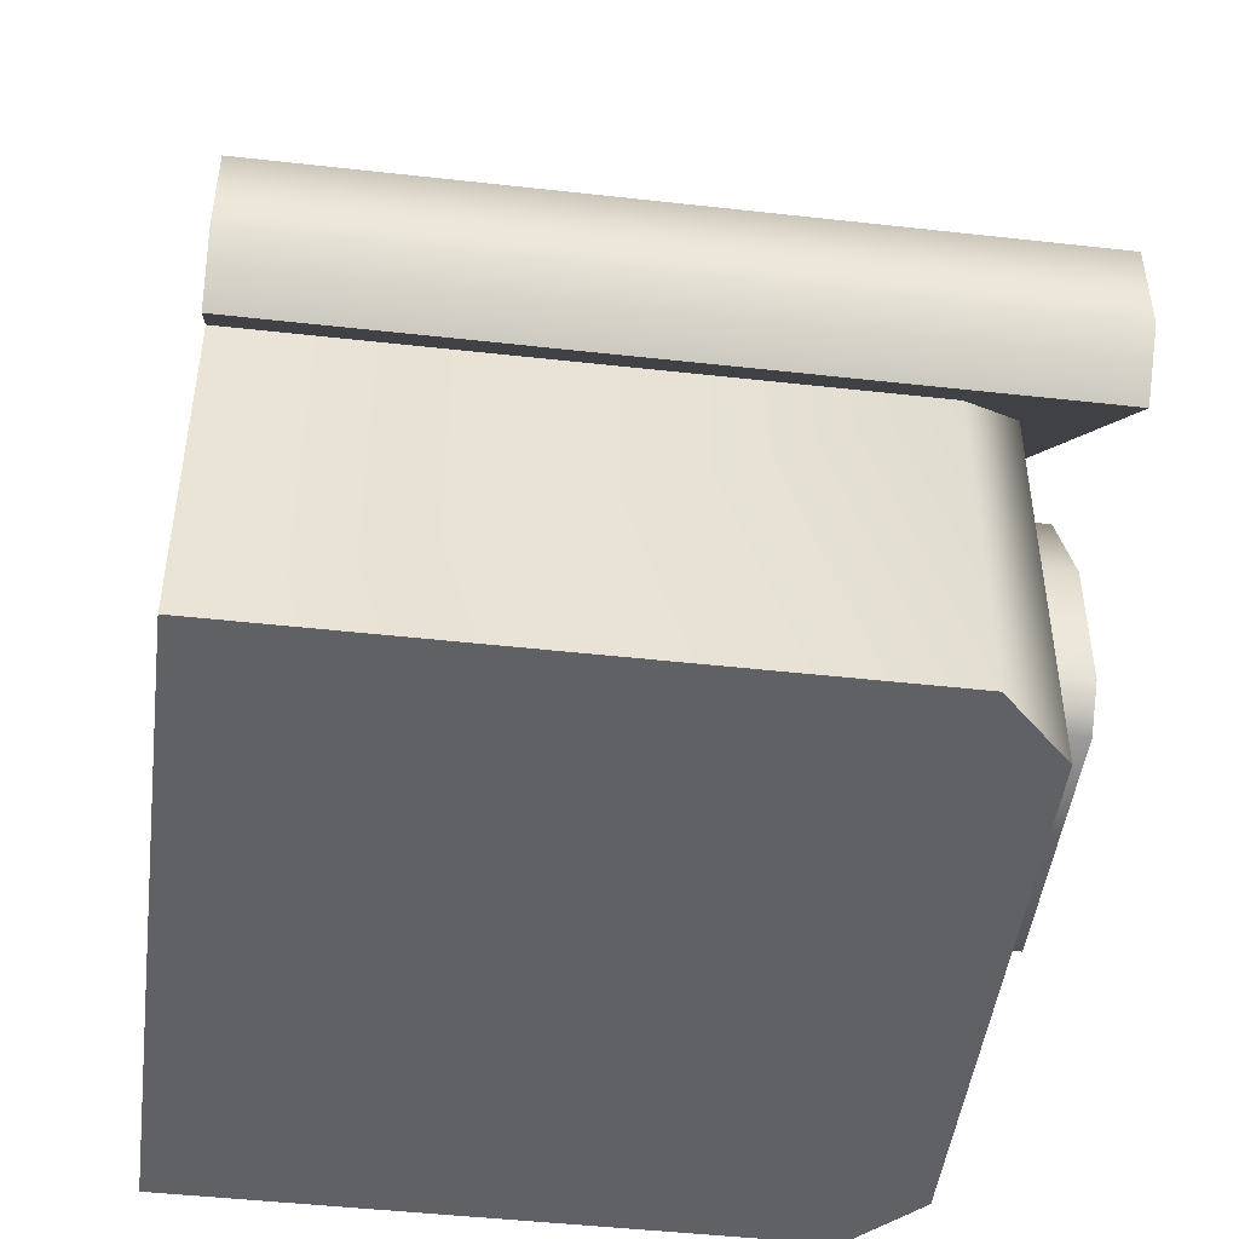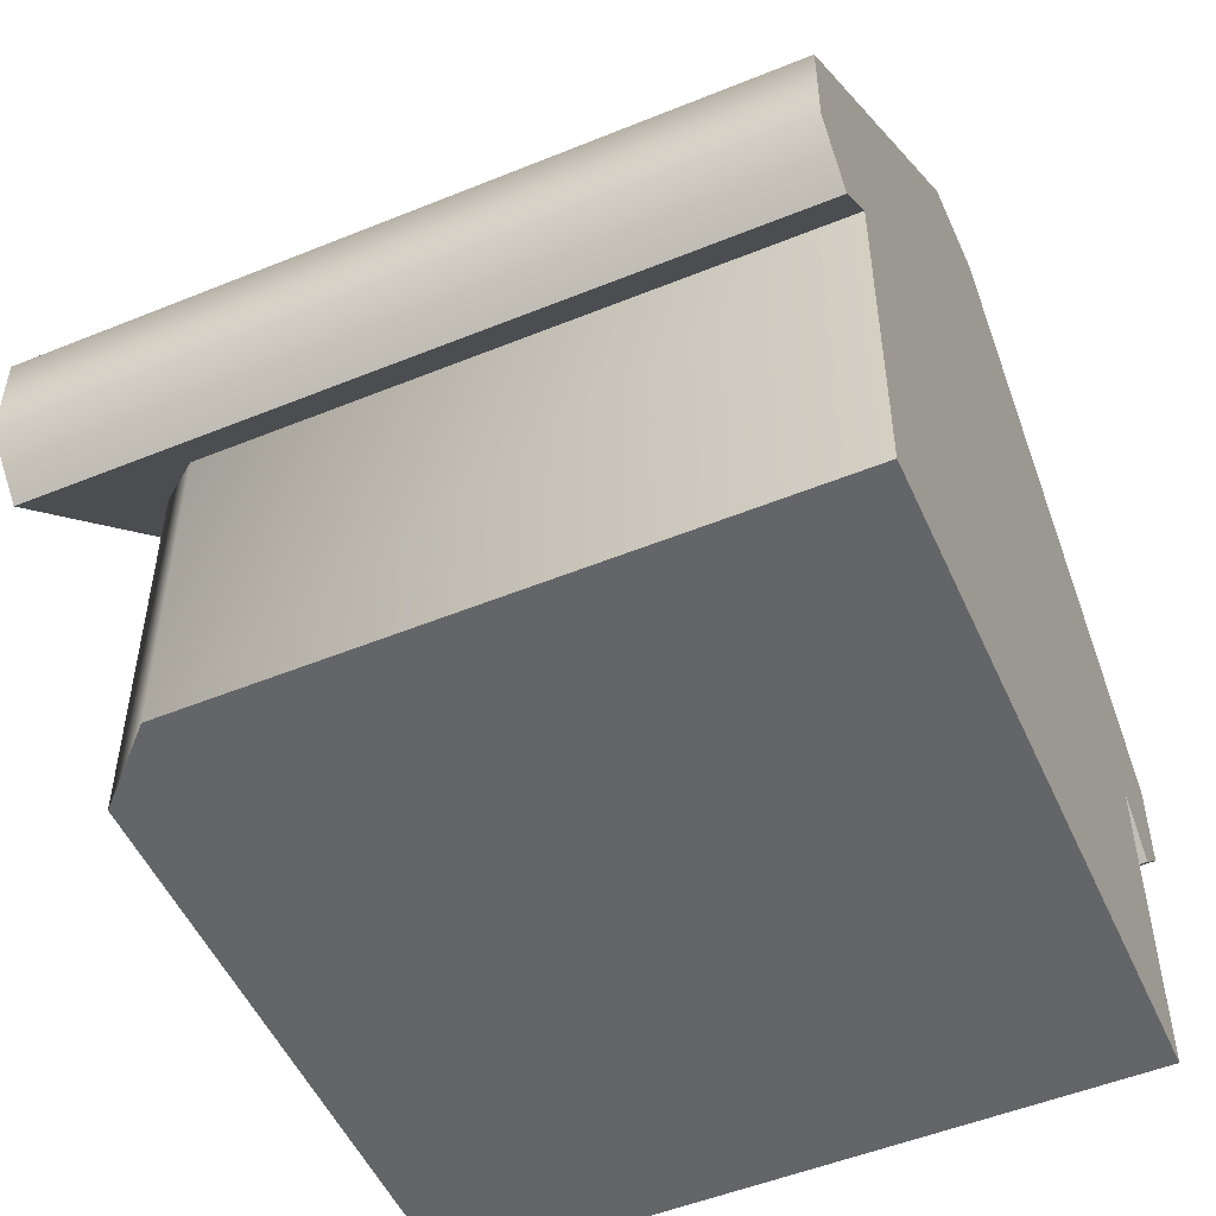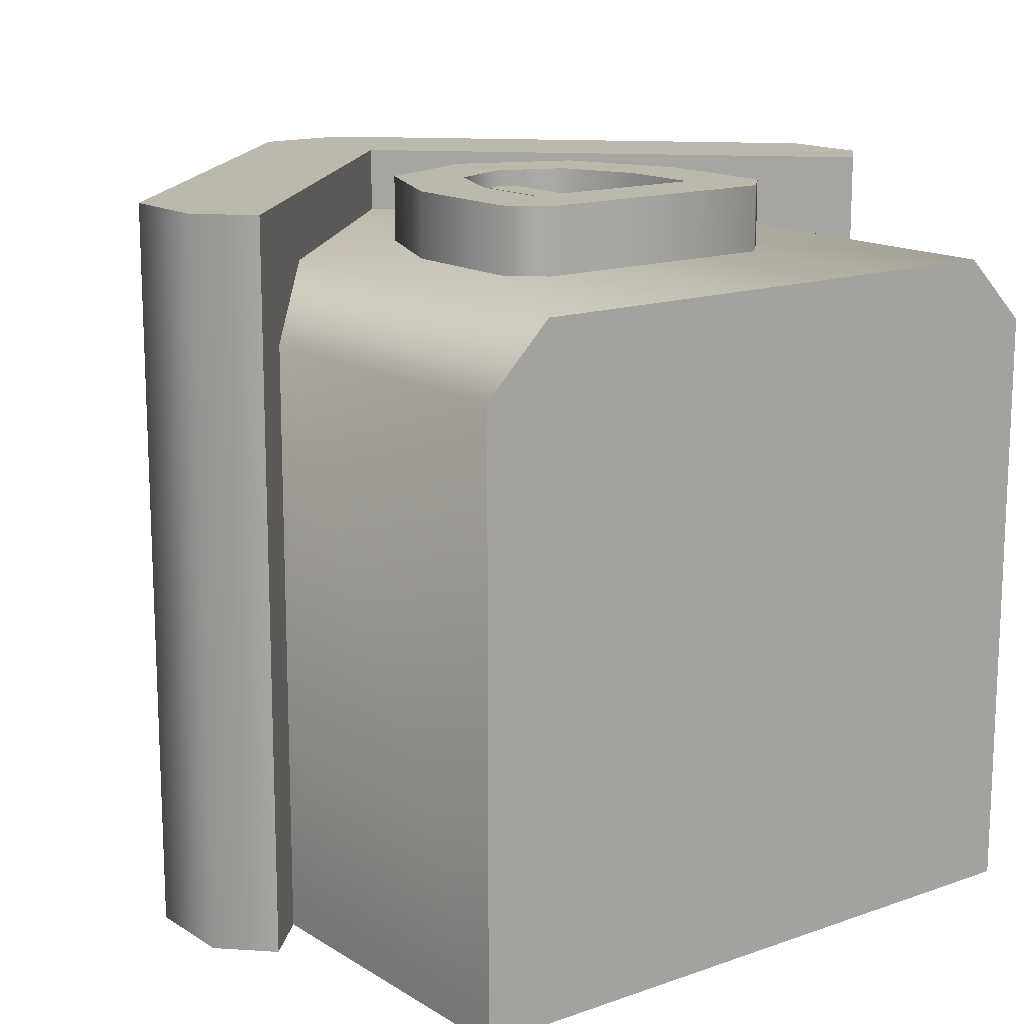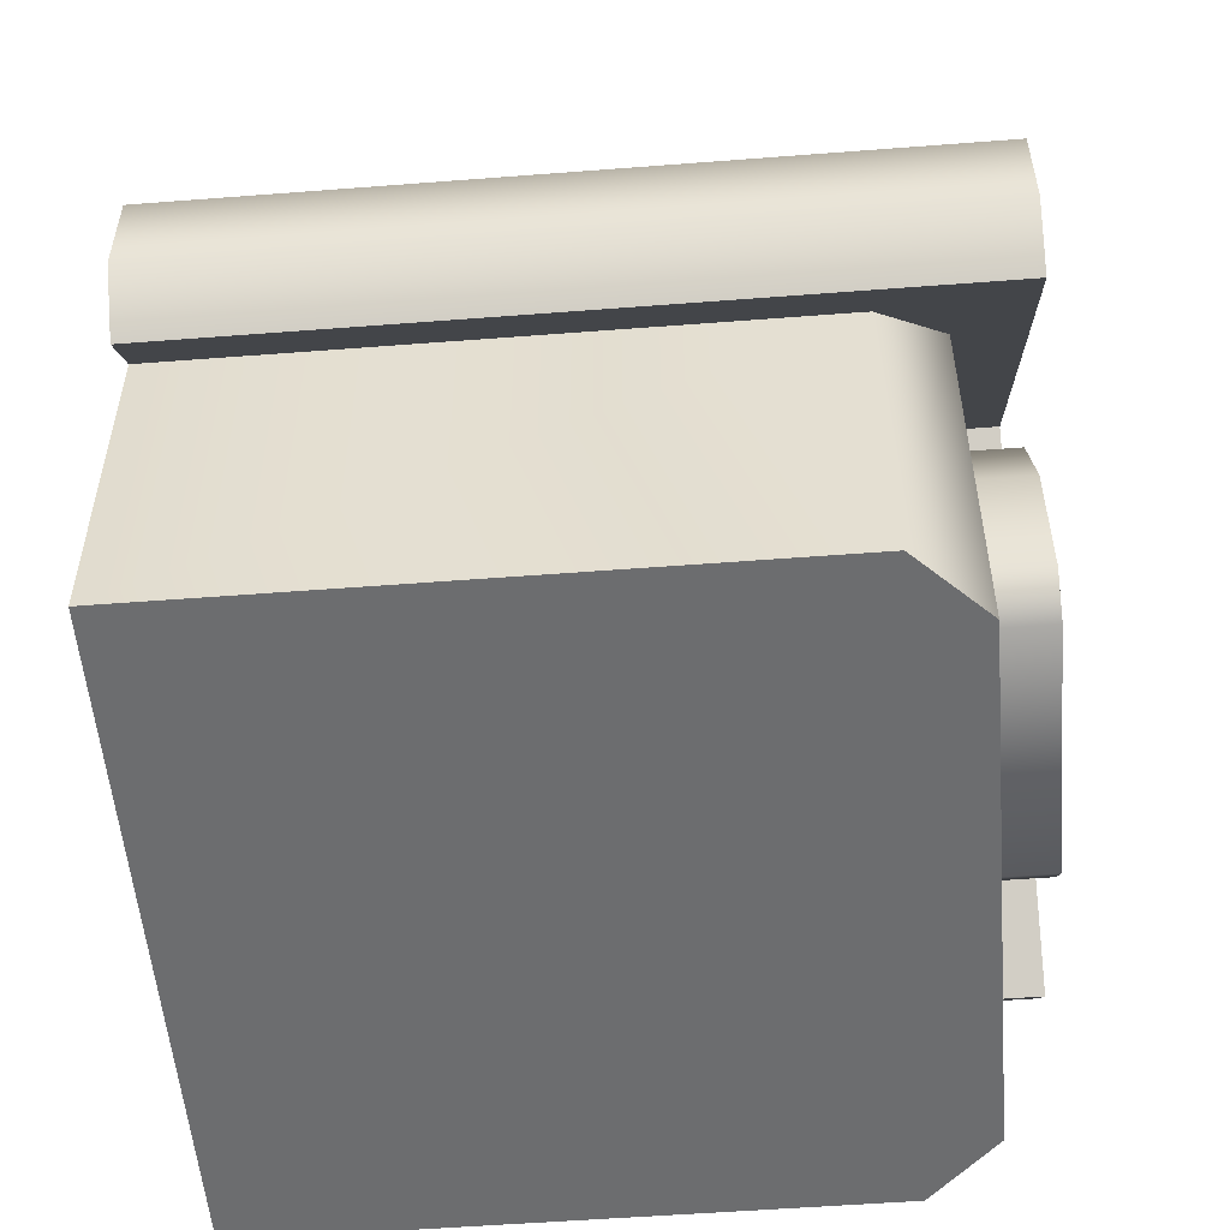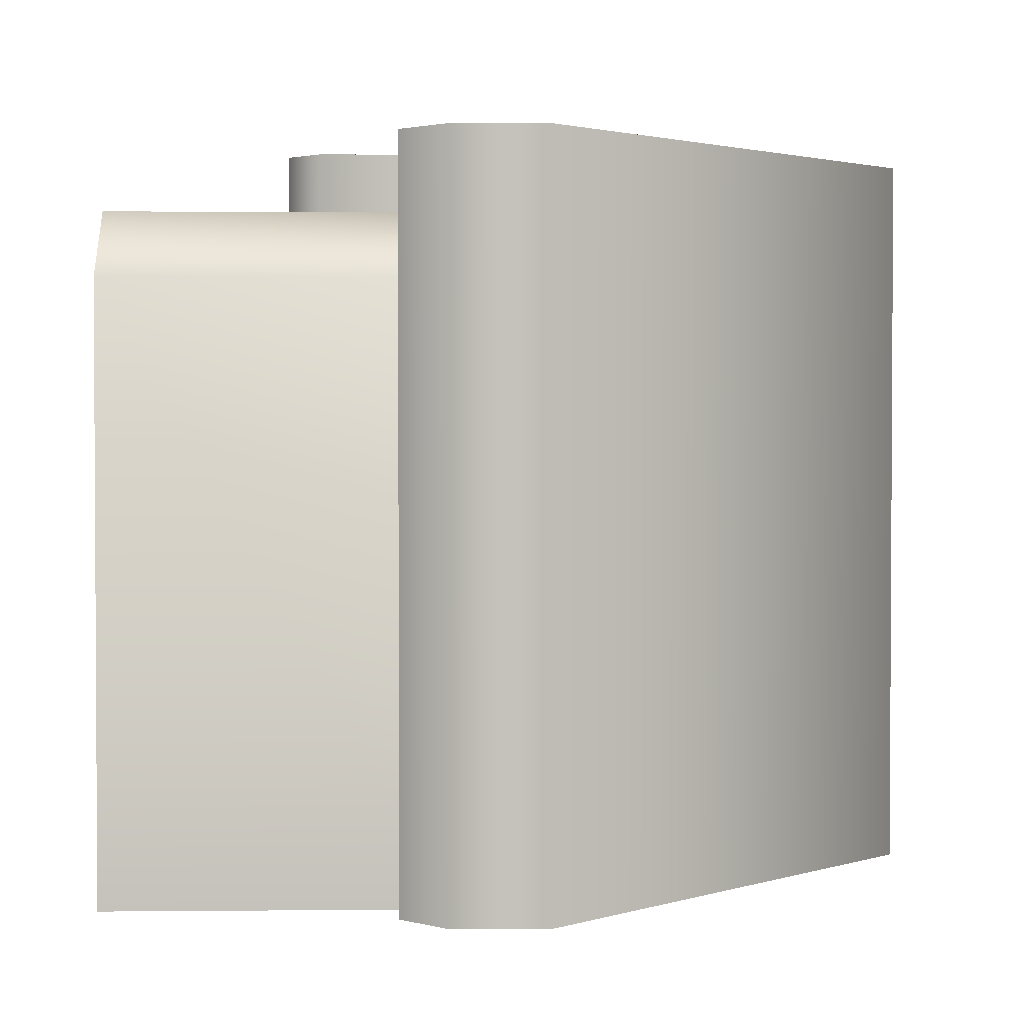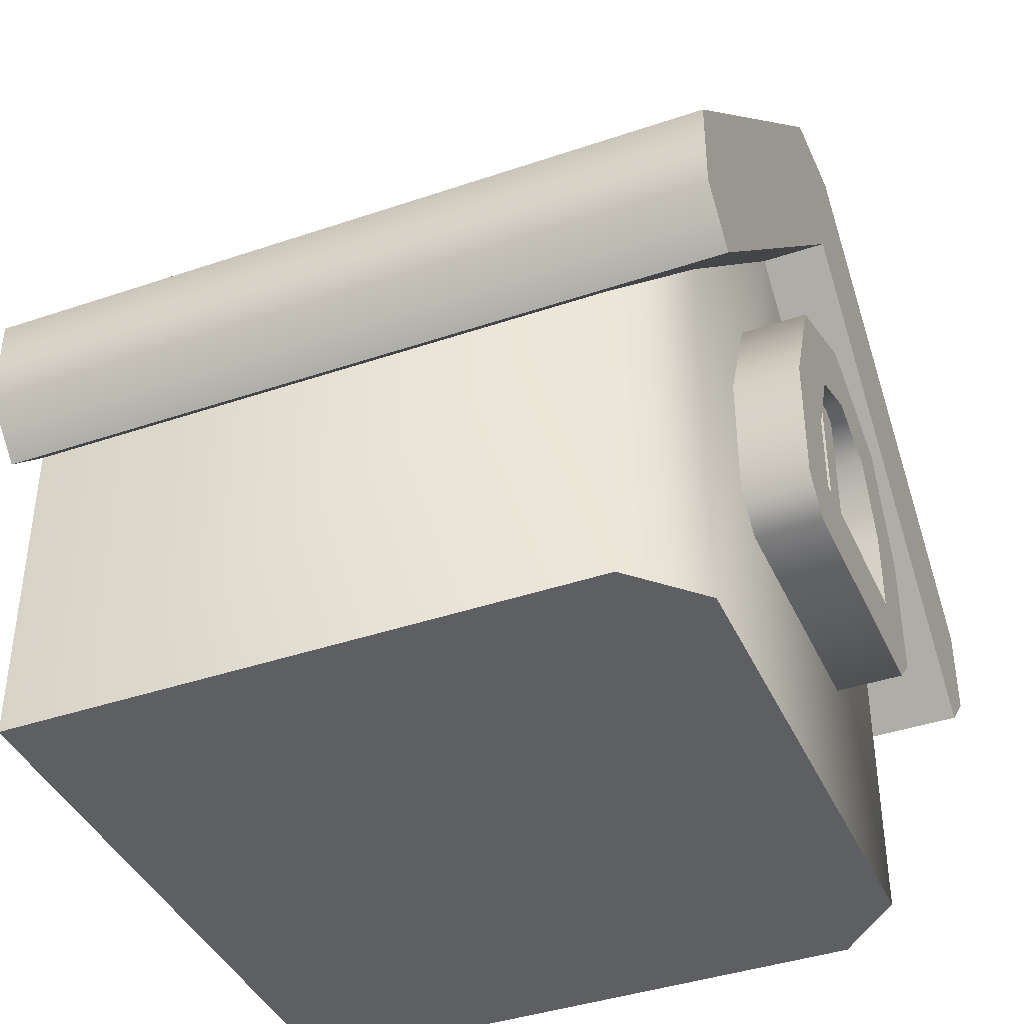
<metadata>
{"format":"obj","ext":"obj","renderer":"f3d","projection":"perspective","resolution":1024,"background":"white","views":[{"elev":-47.4,"azim":-97.2,"up":"+Y"},{"elev":-51.6,"azim":113.8,"up":"+Y"},{"elev":14.7,"azim":-37.2,"up":"+Z"},{"elev":-53.9,"azim":-85.3,"up":"+Y"},{"elev":2.0,"azim":88.1,"up":"+Z"},{"elev":-40.4,"azim":-67.3,"up":"+Y"}]}
</metadata>
<code>
g cabin-roof-dormer
v -7.153e-08 1 0.6 1 1 1
v 0.5707 0.4293 0.6 1 1 1
v 5.96e-08 1 -0.5 1 1 1
v 0.5707 0.4293 -0.5 1 1 1
v 0.6414 0.6414 0.6 1 1 1
v 0.6414 0.5 0.6 1 1 1
v 0.07071 1.212 0.6 1 1 1
v -0.07071 1.212 0.6 1 1 1
v -0.5707 0.4293 0.6 1 1 1
v -0.6414 0.6414 0.6 1 1 1
v -0.6414 0.5 0.6 1 1 1
v -0.5707 0.4293 -0.5 1 1 1
v -0.6414 0.5 -0.5 1 1 1
v -0.6414 0.6414 -0.5 1 1 1
v 0.6414 0.5 -0.5 1 1 1
v 0.6414 0.6414 -0.5 1 1 1
v -0.07071 1.212 -0.5 1 1 1
v 0.07071 1.212 -0.5 1 1 1
v -0.246 0.308 0.6 1 1 1
v -0.246 0.308 0.5 1 1 1
v -0.246 0.504 0.6 1 1 1
v -0.246 0.504 0.5 1 1 1
v 0.1739 0.6779 0.6 1 1 1
v -7.153e-08 0.75 0.6 1 1 1
v 0.1739 0.6779 0.5 1 1 1
v -5.96e-08 0.75 0.5 1 1 1
v -7.153e-08 0.6418 0.6 1 1 1
v -5.96e-08 0.6418 0.5 1 1 1
v -0.09741 0.6014 0.6 1 1 1
v -0.09741 0.6014 0.5 1 1 1
v -0.1739 0.6779 0.6 1 1 1
v -0.1739 0.6779 0.5 1 1 1
v 0.246 0.504 0.6 1 1 1
v 0.246 0.504 0.5 1 1 1
v 0.146 0.4841 0.6 1 1 1
v 0.146 0.4841 0.5 1 1 1
v 0.09741 0.6014 0.6 1 1 1
v 0.09741 0.6014 0.5 1 1 1
v -0.146 0.4841 0.6 1 1 1
v -0.146 0.4841 0.5 1 1 1
v 0.246 0.308 0.5 1 1 1
v 0.196 0.258 0.5 1 1 1
v 0.146 0.358 0.5 1 1 1
v -0.196 0.258 0.5 1 1 1
v -0.146 0.358 0.5 1 1 1
v 0.246 0.308 0.6 1 1 1
v 0.146 0.358 0.6 1 1 1
v 0.196 0.258 0.6 1 1 1
v -0.196 0.258 0.6 1 1 1
v -0.146 0.358 0.6 1 1 1
v -0.025 0.358 0.575 1 1 1
v -0.025 0.358 0.525 1 1 1
v -0.025 0.6418 0.575 1 1 1
v -0.025 0.6418 0.525 1 1 1
v 0.025 0.6418 0.575 1 1 1
v 0.025 0.358 0.575 1 1 1
v 0.025 0.358 0.525 1 1 1
v 0.025 0.6418 0.525 1 1 1
v -0.5 0 0.4 1 1 1
v -0.5 0 -0.5 1 1 1
v -0.5 0.5 0.4 1 1 1
v -0.5 0.5 -0.5 1 1 1
v 0.5 0 -0.5 1 1 1
v 0.5 0.5 -0.5 1 1 1
v 0.6414 0.6414 -0.5 1 1 1
v 0.6414 0.5 -0.5 1 1 1
v -0.6414 0.6414 -0.5 1 1 1
v -0.6414 0.5 -0.5 1 1 1
v 0.4 0.6 0.5 1 1 1
v 0.4 0 0.5 1 1 1
v -5.96e-08 1 0.5 1 1 1
v -0.4 0 0.5 1 1 1
v -0.4 0.6 0.5 1 1 1
v 0.5 0 0.4 1 1 1
v 0.5 0.5 0.4 1 1 1
v 0.146 0.4841 0.51 1 1 1
v 0.146 0.358 0.51 1 1 1
v 0.09741 0.6014 0.51 1 1 1
v -0.146 0.358 0.51 1 1 1
v -6.08e-08 0.6418 0.51 1 1 1
v -0.09741 0.6014 0.51 1 1 1
v -0.146 0.4841 0.51 1 1 1
f 3 2 1
f 2 3 4
f 7 6 5
f 6 7 2
f 2 7 1
f 1 7 8
f 1 8 9
f 9 8 10
f 9 10 11
f 3 9 12
f 9 3 1
f 10 13 11
f 13 10 14
f 16 6 15
f 6 16 5
f 15 2 4
f 2 15 6
f 13 9 11
f 9 13 12
f 17 10 8
f 10 17 14
f 18 8 7
f 8 18 17
f 18 5 16
f 5 18 7
f 21 20 19
f 20 21 22
f 25 24 23
f 24 25 26
f 29 28 27
f 28 29 30
f 31 22 21
f 22 31 32
f 26 31 24
f 31 26 32
f 34 23 33
f 23 34 25
f 37 36 35
f 36 37 38
f 28 37 27
f 37 28 38
f 40 29 39
f 29 40 30
f 42 34 41
f 34 42 25
f 25 42 43
f 43 42 44
f 36 25 43
f 38 25 36
f 43 44 45
f 25 38 26
f 26 38 28
f 26 28 30
f 26 30 32
f 32 30 40
f 45 44 40
f 40 44 32
f 32 44 22
f 22 44 20
f 41 33 46
f 33 41 34
f 35 43 47
f 43 35 36
f 23 46 33
f 46 23 48
f 48 23 47
f 48 47 49
f 47 23 35
f 23 37 35
f 37 23 24
f 37 24 27
f 27 24 31
f 27 31 29
f 29 31 39
f 39 31 50
f 49 47 50
f 49 50 31
f 49 31 21
f 49 21 19
f 49 42 48
f 42 49 44
f 42 46 48
f 46 42 41
f 45 39 50
f 39 45 40
f 20 49 19
f 49 20 44
f 43 50 47
f 50 43 45
f 53 52 51
f 52 53 54
f 53 56 55
f 56 53 51
f 58 56 57
f 56 58 55
f 52 58 57
f 58 52 54
f 61 60 59
f 60 61 62
f 60 64 63
f 64 60 18
f 18 4 64
f 65 4 18
f 4 65 66
f 18 60 17
f 17 60 62
f 17 62 67
f 67 62 12
f 67 12 68
f 71 70 69
f 70 71 72
f 72 71 73
f 64 74 63
f 74 64 75
f 69 74 75
f 74 69 70
f 73 59 72
f 59 73 61
f 59 70 72
f 70 59 74
f 74 59 60
f 74 60 63
f 78 77 76
f 77 78 79
f 79 78 80
f 79 80 81
f 79 81 82
g cabin-roof-dormer
f 3 2 1
f 2 3 4
f 7 6 5
f 6 7 2
f 2 7 1
f 1 7 8
f 1 8 9
f 9 8 10
f 9 10 11
f 3 9 12
f 9 3 1
f 10 13 11
f 13 10 14
f 16 6 15
f 6 16 5
f 15 2 4
f 2 15 6
f 13 9 11
f 9 13 12
f 17 10 8
f 10 17 14
f 18 8 7
f 8 18 17
f 18 5 16
f 5 18 7
f 21 20 19
f 20 21 22
f 25 24 23
f 24 25 26
f 29 28 27
f 28 29 30
f 31 22 21
f 22 31 32
f 26 31 24
f 31 26 32
f 34 23 33
f 23 34 25
f 37 36 35
f 36 37 38
f 28 37 27
f 37 28 38
f 40 29 39
f 29 40 30
f 42 34 41
f 34 42 25
f 25 42 43
f 43 42 44
f 36 25 43
f 38 25 36
f 43 44 45
f 25 38 26
f 26 38 28
f 26 28 30
f 26 30 32
f 32 30 40
f 45 44 40
f 40 44 32
f 32 44 22
f 22 44 20
f 41 33 46
f 33 41 34
f 35 43 47
f 43 35 36
f 23 46 33
f 46 23 48
f 48 23 47
f 48 47 49
f 47 23 35
f 23 37 35
f 37 23 24
f 37 24 27
f 27 24 31
f 27 31 29
f 29 31 39
f 39 31 50
f 49 47 50
f 49 50 31
f 49 31 21
f 49 21 19
f 49 42 48
f 42 49 44
f 42 46 48
f 46 42 41
f 45 39 50
f 39 45 40
f 20 49 19
f 49 20 44
f 43 50 47
f 50 43 45
f 53 52 51
f 52 53 54
f 53 56 55
f 56 53 51
f 58 56 57
f 56 58 55
f 52 58 57
f 58 52 54
f 61 60 59
f 60 61 62
f 60 64 63
f 64 60 18
f 18 4 64
f 65 4 18
f 4 65 66
f 18 60 17
f 17 60 62
f 17 62 67
f 67 62 12
f 67 12 68
f 71 70 69
f 70 71 72
f 72 71 73
f 64 74 63
f 74 64 75
f 69 74 75
f 74 69 70
f 73 59 72
f 59 73 61
f 59 70 72
f 70 59 74
f 74 59 60
f 74 60 63
f 78 77 76
f 77 78 79
f 79 78 80
f 79 80 81
f 79 81 82

</code>
